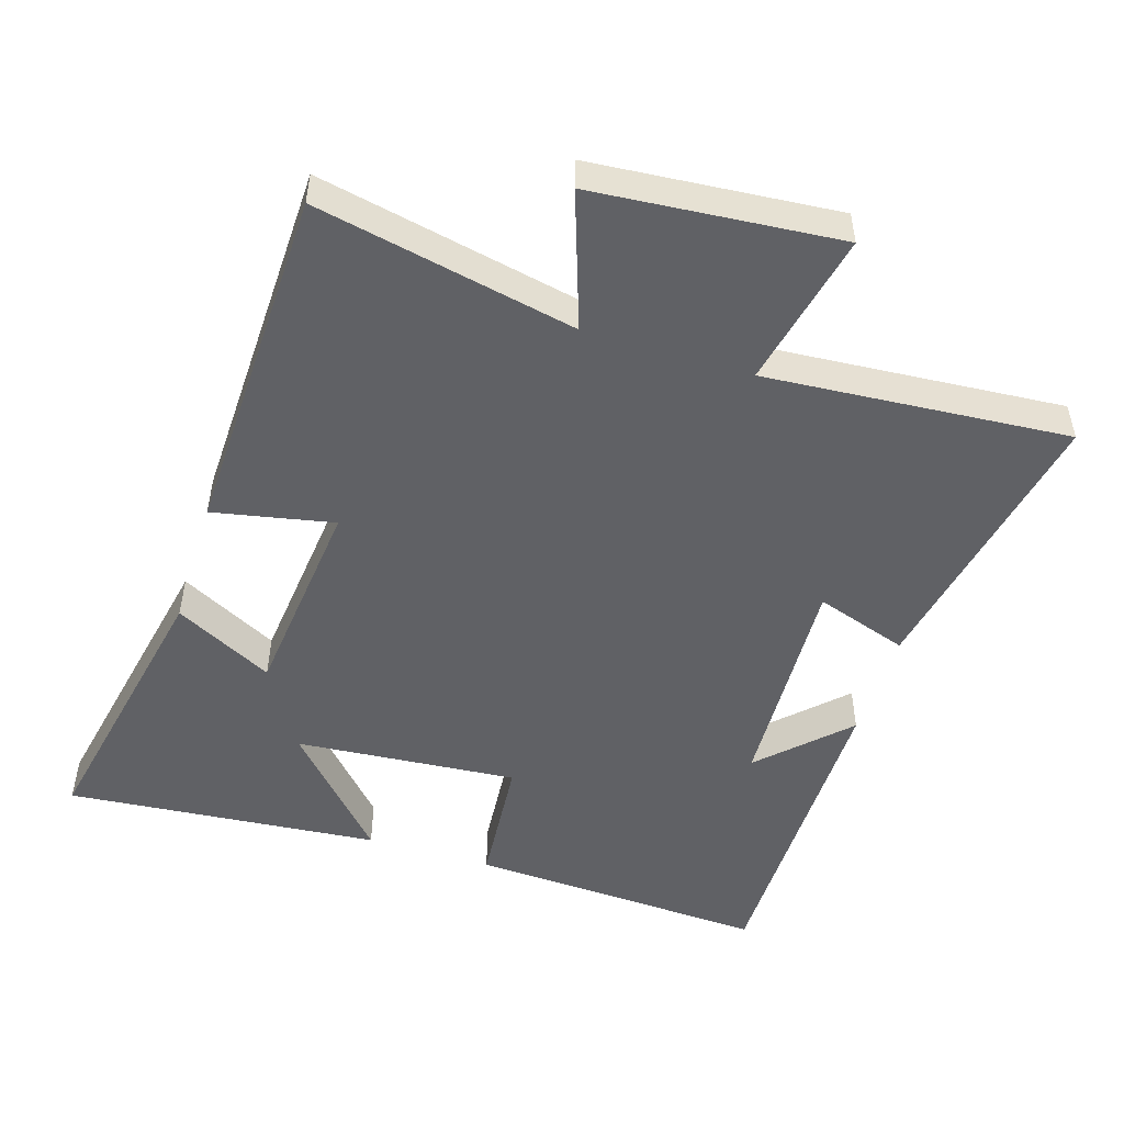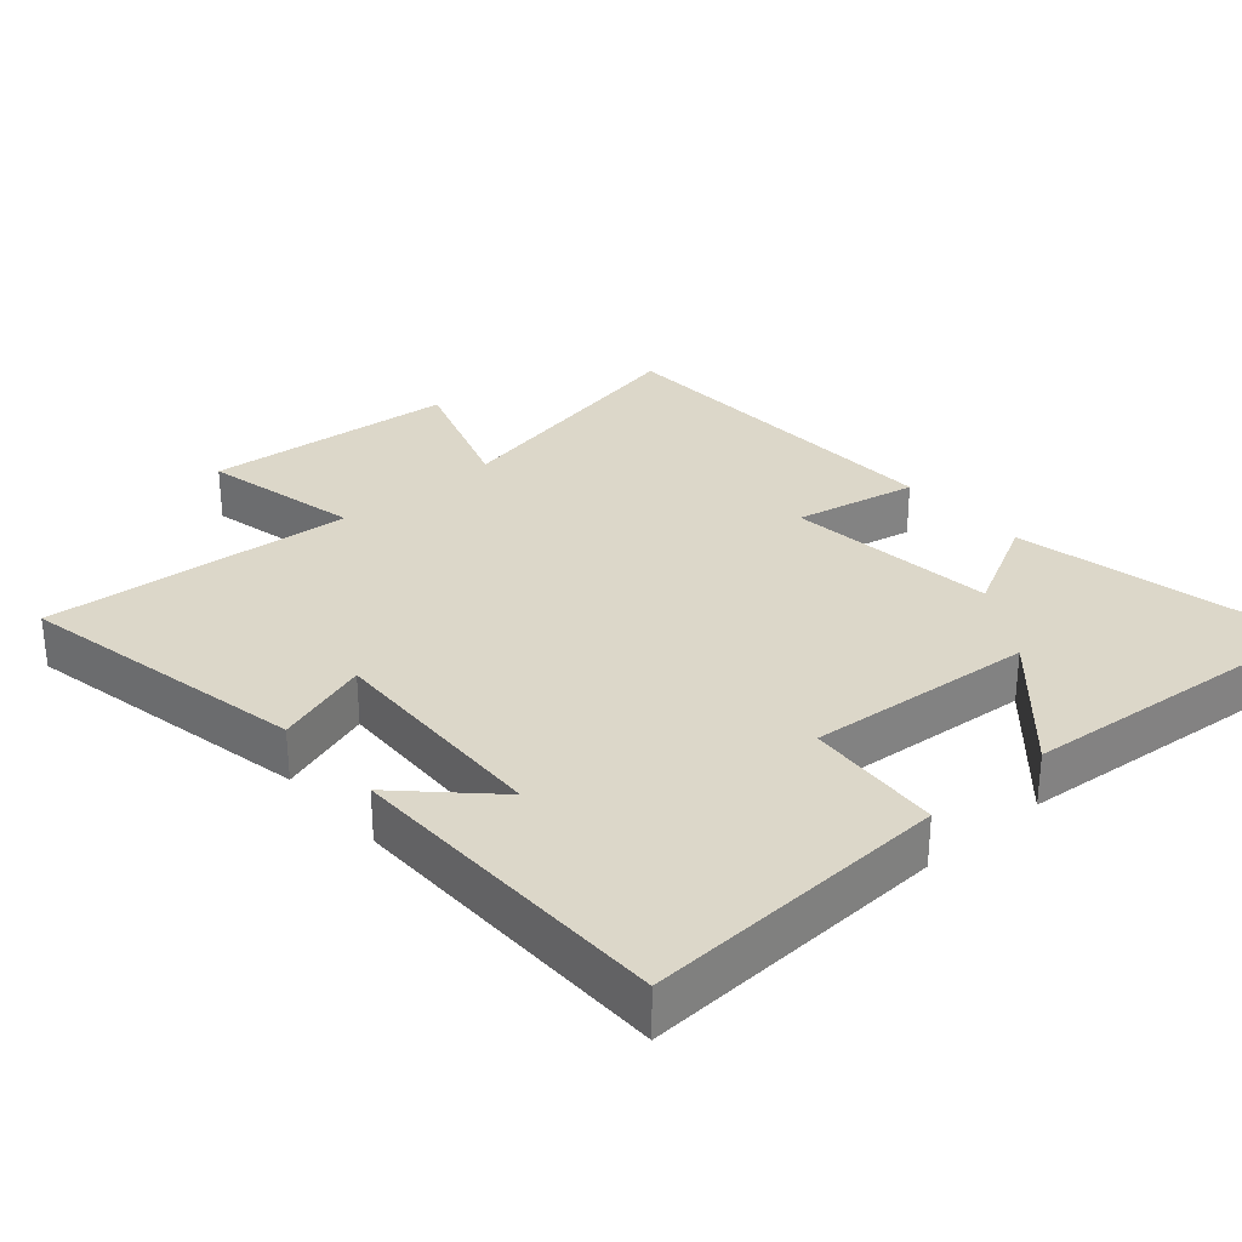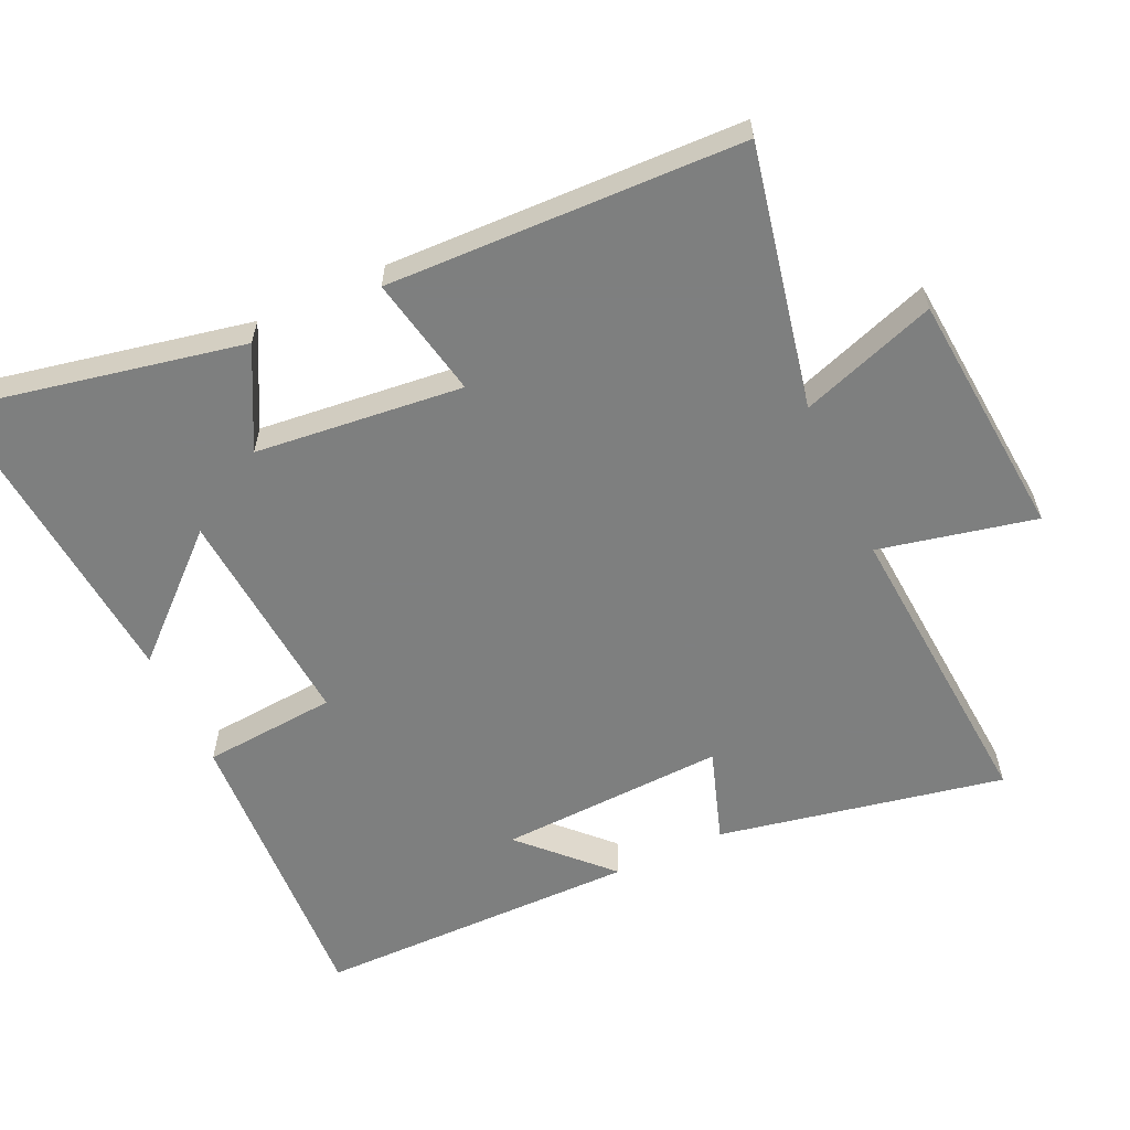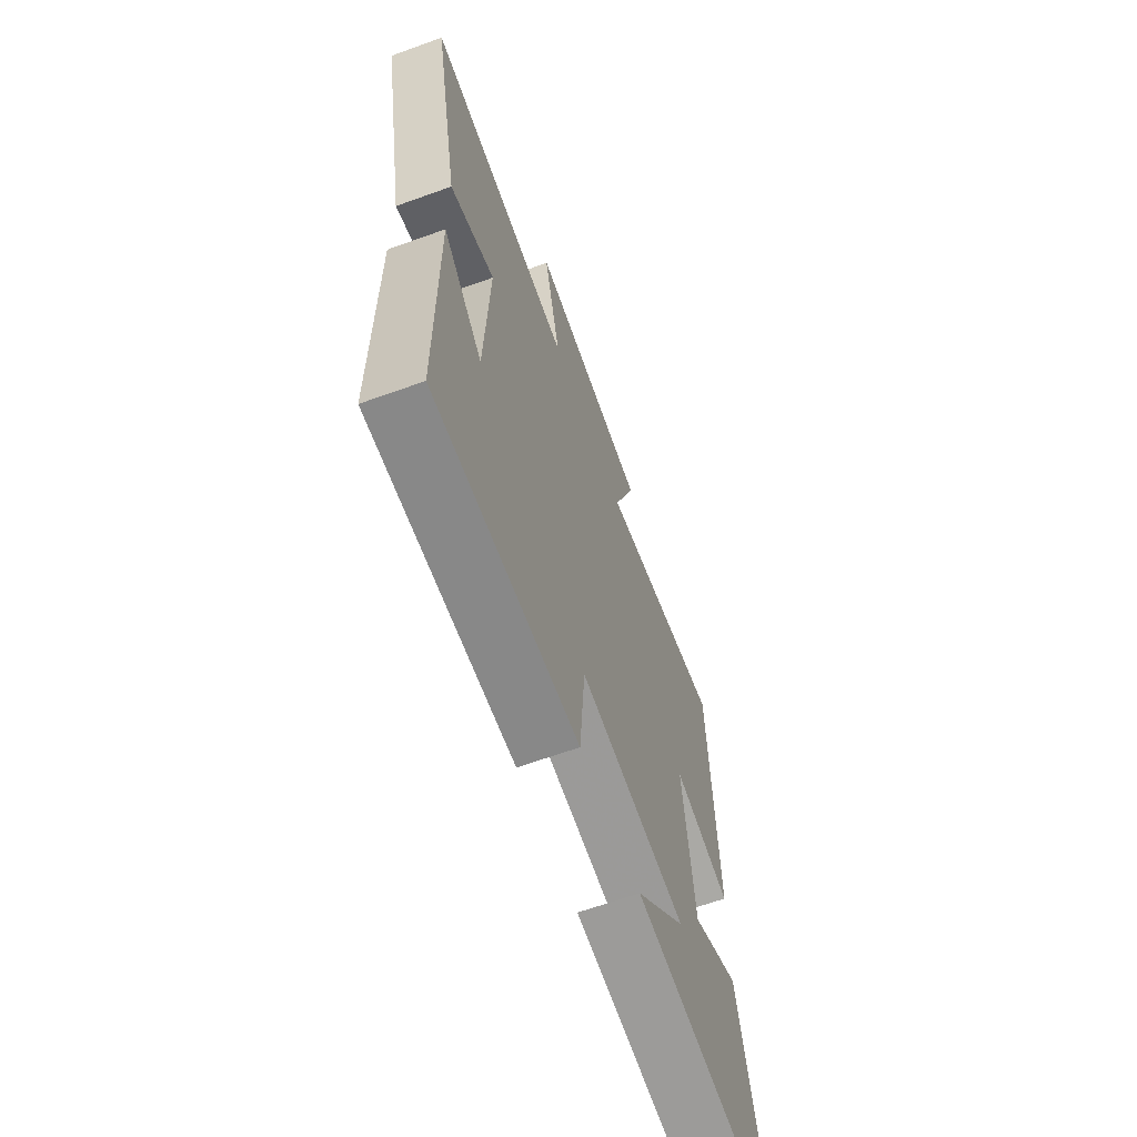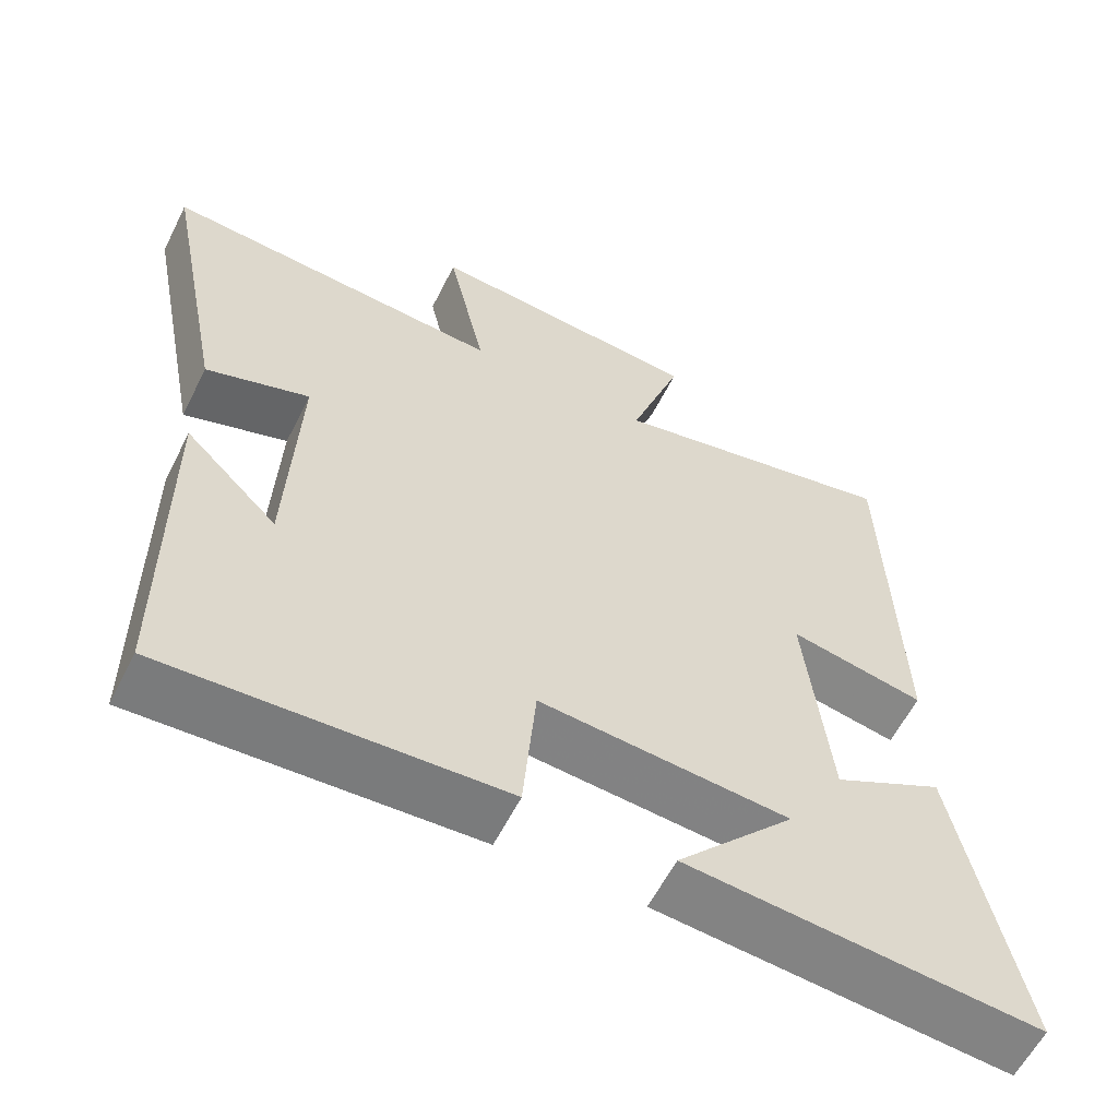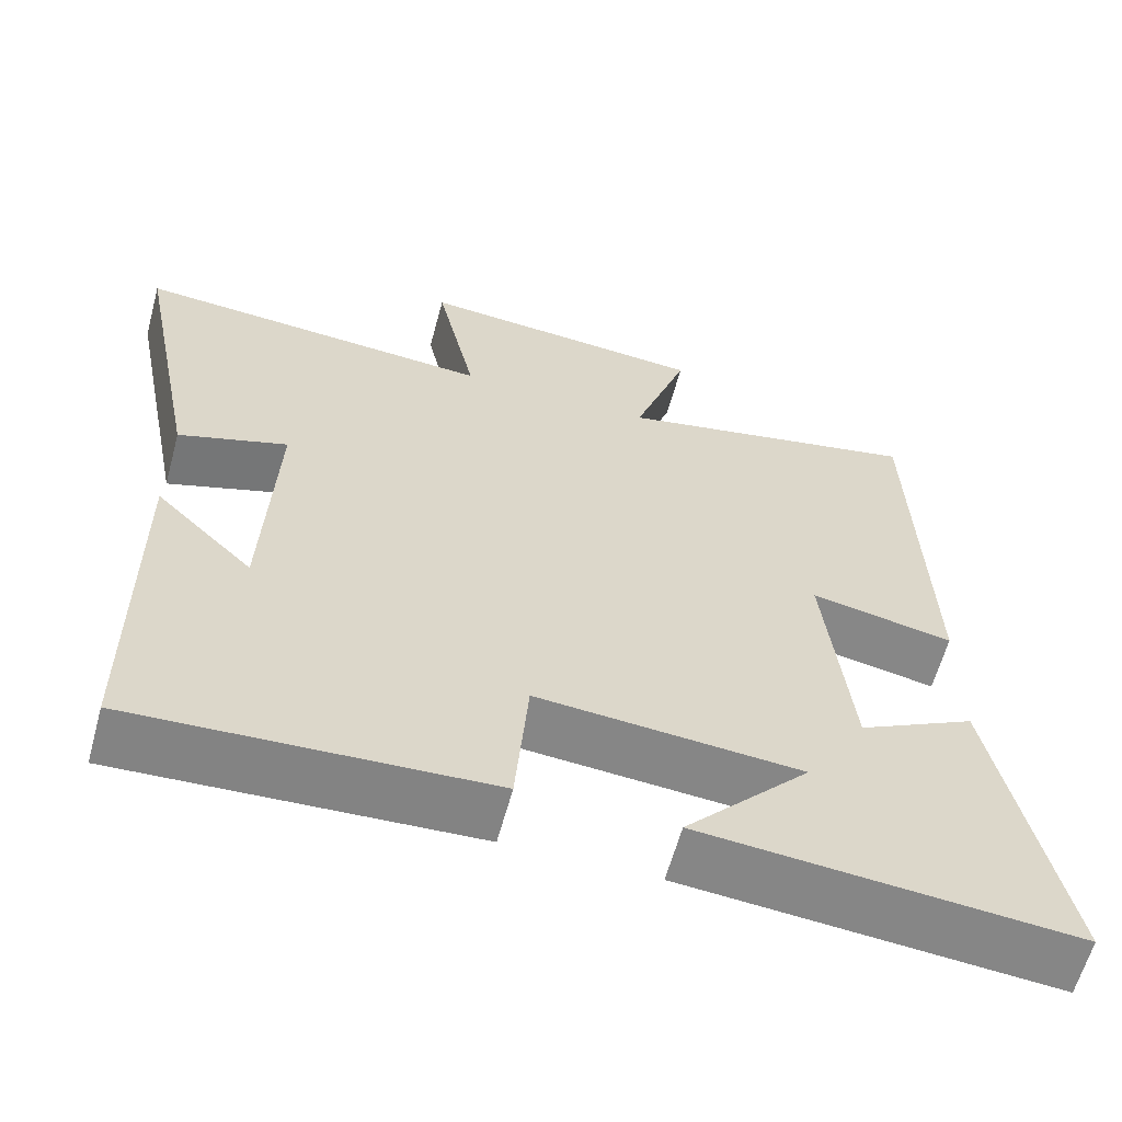
<metadata>
{"format":"obj","ext":"obj","renderer":"f3d","projection":"perspective","resolution":1024,"background":"white","views":[{"elev":-50.3,"azim":-17.3,"up":"+Y"},{"elev":30.3,"azim":138.8,"up":"+Y"},{"elev":-59.6,"azim":-65.2,"up":"+Y"},{"elev":-65.4,"azim":109.9,"up":"+Z"},{"elev":-59.4,"azim":153.4,"up":"+Z"},{"elev":-61.5,"azim":164.8,"up":"+Z"}]}
</metadata>
<code>
v 0.582 0.07 0.533
v 0.5 0.07 0.117
v 0.365 0.07 0.162
v 0.379 0.07 -0.168
v 0.5 0.07 -0.049
v 0.497 0.07 -0.522
v 0.061 0.07 -0.5
v 0.045 0.07 -0.305
v -0.279 0.07 -0.331
v -0.125 0.07 -0.5
v -0.583 0.07 -0.54
v -0.5 0.07 -0.13
v -0.356 0.07 -0.205
v -0.324 0.07 0.097
v -0.5 0.07 0.062
v -0.484 0.07 0.579
v -0.104 0.07 0.5
v -0.172 0.07 0.698
v 0.188 0.07 0.728
v 0.138 0.07 0.5
v 0.582 0 0.533
v 0.5 0 0.117
v 0.365 0 0.162
v 0.379 0 -0.168
v 0.5 0 -0.049
v 0.497 0 -0.522
v 0.061 0 -0.5
v 0.045 0 -0.305
v -0.279 0 -0.331
v -0.125 0 -0.5
v -0.583 0 -0.54
v -0.5 0 -0.13
v -0.356 0 -0.205
v -0.324 0 0.097
v -0.5 0 0.062
v -0.484 0 0.579
v -0.104 0 0.5
v -0.172 0 0.698
v 0.188 0 0.728
v 0.138 0 0.5
f 17 18 19 20
f 14 15 16 17
f 13 14 17 20
f 11 12 13
f 9 10 11
f 13 20 1
f 11 13 1
f 9 11 1
f 4 5 6 7
f 3 4 7 8
f 1 2 3
f 1 3 8 9
f 40 39 38 37
f 37 36 35 34
f 40 37 34 33
f 33 32 31
f 31 30 29
f 21 40 33
f 21 33 31
f 21 31 29
f 27 26 25 24
f 28 27 24 23
f 23 22 21
f 29 28 23 21
f 1 21 22 2
f 2 22 23 3
f 3 23 24 4
f 4 24 25 5
f 5 25 26 6
f 6 26 27 7
f 7 27 28 8
f 8 28 29 9
f 9 29 30 10
f 10 30 31 11
f 11 31 32 12
f 12 32 33 13
f 13 33 34 14
f 14 34 35 15
f 15 35 36 16
f 16 36 37 17
f 17 37 38 18
f 18 38 39 19
f 19 39 40 20
f 20 40 21 1

</code>
